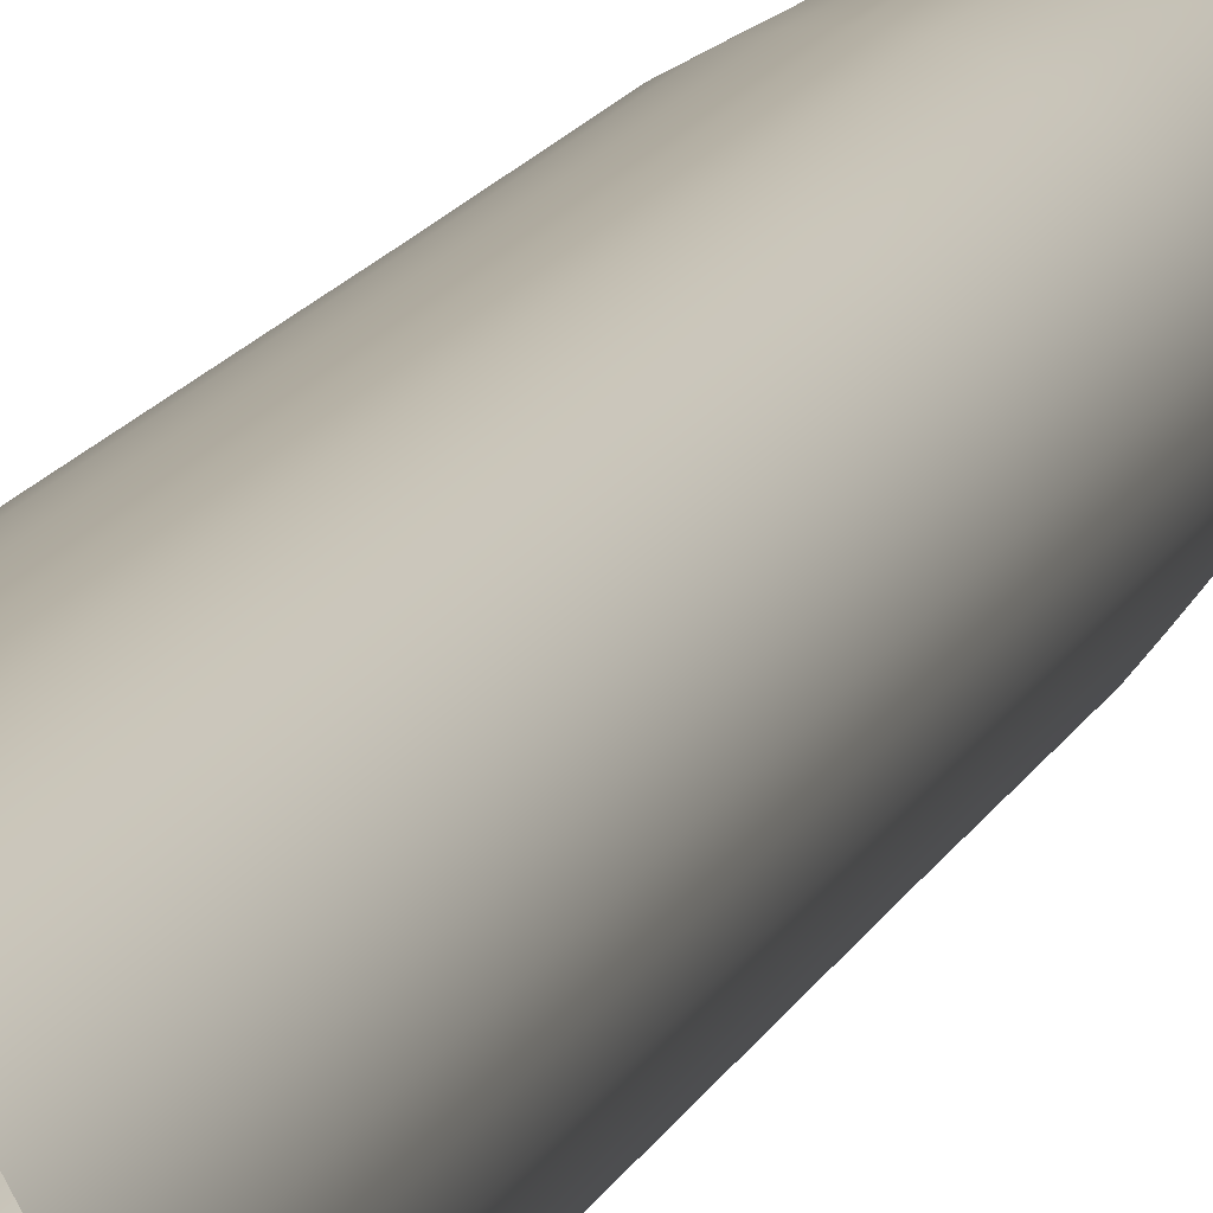
<metadata>
{"format":"obj","ext":"obj","renderer":"f3d","projection":"perspective","resolution":1024,"background":"white","views":[{"elev":11.0,"azim":-166.7,"up":"+Y"}]}
</metadata>
<code>
o Beam
v 1.042 -0 -17.19
v -0 -0 0
v 1.022 -0.2033 -17.19
v -0 -0 0
v 0.9628 -0.3988 -17.19
v -0 -0 0
v 0.8665 -0.579 -17.19
v -0 0 0
v 0.7369 -0.7369 -17.19
v -0 0 0
v 0.579 -0.8665 -17.19
v -0 0 0
v 0.3988 -0.9628 -17.19
v -0 0 0
v 0.2033 -1.022 -17.19
v -0 0 0
v -0 -1.042 -17.19
v -0 0 0
v -0.2033 -1.022 -17.19
v -0 0 0
v -0.3988 -0.9628 -17.19
v -0 0 0
v -0.579 -0.8665 -17.19
v -0 0 0
v -0.7369 -0.7369 -17.19
v -0 0 0
v -0.8665 -0.579 -17.19
v -0 0 0
v -0.9628 -0.3988 -17.19
v -0 -0 0
v -1.022 -0.2033 -17.19
v -0 -0 0
v -1.042 0 -17.19
v -0 -0 0
v -1.022 0.2033 -17.19
v -0 -0 0
v -0.9628 0.3988 -17.19
v -0 -0 0
v -0.8665 0.579 -17.19
v -0 0 0
v -0.7369 0.7369 -17.19
v -0 0 0
v -0.579 0.8665 -17.19
v -0 0 0
v -0.3988 0.9628 -17.19
v -0 0 0
v -0.2033 1.022 -17.19
v -0 0 0
v 0 1.042 -17.19
v -0 0 0
v 0.2033 1.022 -17.19
v -0 0 0
v 0.3988 0.9628 -17.19
v -0 0 0
v 0.579 0.8665 -17.19
v -0 0 0
v 0.7369 0.7369 -17.19
v -0 0 0
v 0.8665 0.579 -17.19
v -0 0 0
v 0.9628 0.3988 -17.19
v -0 -0 0
v 1.022 0.2033 -17.19
v -0 -0 -0.02887
v 1.042 -0 -14.23
v 1.042 -0 -11.28
v 1.042 -0 -8.327
v 1.048 -0 -5.66
v 0.9494 -0 -2.833
v 0.9311 -0.1852 -2.833
v 1.028 -0.2045 -5.66
v 1.022 -0.2033 -8.327
v 1.022 -0.2033 -11.28
v 1.022 -0.2033 -14.23
v 0.8771 -0.3633 -2.833
v 0.9683 -0.4011 -5.66
v 0.9628 -0.3988 -8.327
v 0.9628 -0.3988 -11.28
v 0.9628 -0.3988 -14.23
v 0.7894 -0.5274 -2.833
v 0.8715 -0.5823 -5.66
v 0.8665 -0.579 -8.327
v 0.8665 -0.579 -11.28
v 0.8665 -0.579 -14.23
v 0.6713 -0.6713 -2.833
v 0.7411 -0.7411 -5.66
v 0.7369 -0.7369 -8.327
v 0.7369 -0.7369 -11.28
v 0.7369 -0.7369 -14.23
v 0.5274 -0.7894 -2.833
v 0.5823 -0.8715 -5.66
v 0.579 -0.8665 -8.327
v 0.579 -0.8665 -11.28
v 0.579 -0.8665 -14.23
v 0.3633 -0.8771 -2.833
v 0.4011 -0.9683 -5.66
v 0.3988 -0.9628 -8.327
v 0.3988 -0.9628 -11.28
v 0.3988 -0.9628 -14.23
v 0.1852 -0.9311 -2.833
v 0.2045 -1.028 -5.66
v 0.2033 -1.022 -8.327
v 0.2033 -1.022 -11.28
v 0.2033 -1.022 -14.23
v -0 -0.9494 -2.833
v -0 -1.048 -5.66
v -0 -1.042 -8.327
v -0 -1.042 -11.28
v -0 -1.042 -14.23
v -0.1852 -0.9311 -2.833
v -0.2045 -1.028 -5.66
v -0.2033 -1.022 -8.327
v -0.2033 -1.022 -11.28
v -0.2033 -1.022 -14.23
v -0.3633 -0.8771 -2.833
v -0.4011 -0.9683 -5.66
v -0.3988 -0.9628 -8.327
v -0.3988 -0.9628 -11.28
v -0.3988 -0.9628 -14.23
v -0.5274 -0.7894 -2.833
v -0.5823 -0.8715 -5.66
v -0.579 -0.8665 -8.327
v -0.579 -0.8665 -11.28
v -0.579 -0.8665 -14.23
v -0.6713 -0.6713 -2.833
v -0.7411 -0.7411 -5.66
v -0.7369 -0.7369 -8.327
v -0.7369 -0.7369 -11.28
v -0.7369 -0.7369 -14.23
v -0.7894 -0.5274 -2.833
v -0.8715 -0.5823 -5.66
v -0.8665 -0.579 -8.327
v -0.8665 -0.579 -11.28
v -0.8665 -0.579 -14.23
v -0.8771 -0.3633 -2.833
v -0.9683 -0.4011 -5.66
v -0.9628 -0.3988 -8.327
v -0.9628 -0.3988 -11.28
v -0.9628 -0.3988 -14.23
v -0.9311 -0.1852 -2.833
v -1.028 -0.2045 -5.66
v -1.022 -0.2033 -8.327
v -1.022 -0.2033 -11.28
v -1.022 -0.2033 -14.23
v -0.9494 0 -2.833
v -1.048 0 -5.66
v -1.042 0 -8.327
v -1.042 0 -11.28
v -1.042 0 -14.23
v -0.9311 0.1852 -2.833
v -1.028 0.2045 -5.66
v -1.022 0.2033 -8.327
v -1.022 0.2033 -11.28
v -1.022 0.2033 -14.23
v -0.8771 0.3633 -2.833
v -0.9683 0.4011 -5.66
v -0.9628 0.3988 -8.327
v -0.9628 0.3988 -11.28
v -0.9628 0.3988 -14.23
v -0.7894 0.5274 -2.833
v -0.8715 0.5823 -5.66
v -0.8665 0.579 -8.327
v -0.8665 0.579 -11.28
v -0.8665 0.579 -14.23
v -0.6713 0.6713 -2.833
v -0.7411 0.7411 -5.66
v -0.7369 0.7369 -8.327
v -0.7369 0.7369 -11.28
v -0.7369 0.7369 -14.23
v -0.5274 0.7894 -2.833
v -0.5823 0.8715 -5.66
v -0.579 0.8665 -8.327
v -0.579 0.8665 -11.28
v -0.579 0.8665 -14.23
v -0.3633 0.8771 -2.833
v -0.4011 0.9683 -5.66
v -0.3988 0.9628 -8.327
v -0.3988 0.9628 -11.28
v -0.3988 0.9628 -14.23
v -0.1852 0.9311 -2.833
v -0.2045 1.028 -5.66
v -0.2033 1.022 -8.327
v -0.2033 1.022 -11.28
v -0.2033 1.022 -14.23
v 0 0.9494 -2.833
v 0 1.048 -5.66
v 0 1.042 -8.327
v 0 1.042 -11.28
v 0 1.042 -14.23
v 0.1852 0.9311 -2.833
v 0.2045 1.028 -5.66
v 0.2033 1.022 -8.327
v 0.2033 1.022 -11.28
v 0.2033 1.022 -14.23
v 0.3633 0.8771 -2.833
v 0.4011 0.9683 -5.66
v 0.3988 0.9628 -8.327
v 0.3988 0.9628 -11.28
v 0.3988 0.9628 -14.23
v 0.5274 0.7894 -2.833
v 0.5823 0.8715 -5.66
v 0.579 0.8665 -8.327
v 0.579 0.8665 -11.28
v 0.579 0.8665 -14.23
v 0.6713 0.6713 -2.833
v 0.7411 0.7411 -5.66
v 0.7369 0.7369 -8.327
v 0.7369 0.7369 -11.28
v 0.7369 0.7369 -14.23
v 0.7894 0.5274 -2.833
v 0.8715 0.5823 -5.66
v 0.8665 0.579 -8.327
v 0.8665 0.579 -11.28
v 0.8665 0.579 -14.23
v 0.8771 0.3633 -2.833
v 0.9683 0.4011 -5.66
v 0.9628 0.3988 -8.327
v 0.9628 0.3988 -11.28
v 0.9628 0.3988 -14.23
v 0.9311 0.1852 -2.833
v 1.028 0.2045 -5.66
v 1.022 0.2033 -8.327
v 1.022 0.2033 -11.28
v 1.022 0.2033 -14.23
v 0.8909 -0 -1.985
v 0.8127 -0 -1.277
v 0.5822 0 -0.5683
v 0.571 -0.1136 -0.5683
v 0.7971 -0.1586 -1.277
v 0.8738 -0.1738 -1.985
v 0.5378 -0.2228 -0.5683
v 0.7509 -0.311 -1.277
v 0.8231 -0.3409 -1.985
v 0.484 -0.3234 -0.5683
v 0.6758 -0.4515 -1.277
v 0.7408 -0.495 -1.985
v 0.4116 -0.4116 -0.5683
v 0.5747 -0.5747 -1.277
v 0.63 -0.63 -1.985
v 0.3234 -0.484 -0.5683
v 0.4515 -0.6758 -1.277
v 0.495 -0.7408 -1.985
v 0.2228 -0.5378 -0.5683
v 0.311 -0.7509 -1.277
v 0.3409 -0.8231 -1.985
v 0.1136 -0.571 -0.5683
v 0.1586 -0.7971 -1.277
v 0.1738 -0.8738 -1.985
v -0 -0.5822 -0.5683
v -0 -0.8127 -1.277
v -0 -0.8909 -1.985
v -0.1136 -0.571 -0.5683
v -0.1586 -0.7971 -1.277
v -0.1738 -0.8738 -1.985
v -0.2228 -0.5378 -0.5683
v -0.311 -0.7509 -1.277
v -0.3409 -0.8231 -1.985
v -0.3234 -0.484 -0.5683
v -0.4515 -0.6758 -1.277
v -0.495 -0.7408 -1.985
v -0.4116 -0.4116 -0.5683
v -0.5747 -0.5747 -1.277
v -0.63 -0.63 -1.985
v -0.484 -0.3234 -0.5683
v -0.6758 -0.4515 -1.277
v -0.7408 -0.495 -1.985
v -0.5378 -0.2228 -0.5683
v -0.7509 -0.311 -1.277
v -0.8231 -0.3409 -1.985
v -0.571 -0.1136 -0.5683
v -0.7971 -0.1586 -1.277
v -0.8738 -0.1738 -1.985
v -0.5822 0 -0.5683
v -0.8127 0 -1.277
v -0.8909 0 -1.985
v -0.571 0.1136 -0.5683
v -0.7971 0.1586 -1.277
v -0.8738 0.1738 -1.985
v -0.5378 0.2228 -0.5683
v -0.7509 0.311 -1.277
v -0.8231 0.3409 -1.985
v -0.484 0.3234 -0.5683
v -0.6758 0.4515 -1.277
v -0.7408 0.495 -1.985
v -0.4116 0.4116 -0.5683
v -0.5747 0.5747 -1.277
v -0.63 0.63 -1.985
v -0.3234 0.484 -0.5683
v -0.4515 0.6758 -1.277
v -0.495 0.7408 -1.985
v -0.2228 0.5378 -0.5683
v -0.311 0.7509 -1.277
v -0.3409 0.8231 -1.985
v -0.1136 0.571 -0.5683
v -0.1586 0.7971 -1.277
v -0.1738 0.8738 -1.985
v -0 0.5822 -0.5683
v -0 0.8127 -1.277
v 0 0.8909 -1.985
v 0.1136 0.571 -0.5683
v 0.1586 0.7971 -1.277
v 0.1738 0.8738 -1.985
v 0.2228 0.5378 -0.5683
v 0.311 0.7509 -1.277
v 0.3409 0.8231 -1.985
v 0.3234 0.484 -0.5683
v 0.4515 0.6758 -1.277
v 0.495 0.7408 -1.985
v 0.4116 0.4116 -0.5683
v 0.5747 0.5747 -1.277
v 0.63 0.63 -1.985
v 0.484 0.3234 -0.5683
v 0.6758 0.4515 -1.277
v 0.7408 0.495 -1.985
v 0.5378 0.2228 -0.5683
v 0.7509 0.311 -1.277
v 0.8231 0.3409 -1.985
v 0.571 0.1136 -0.5683
v 0.7971 0.1586 -1.277
v 0.8738 0.1738 -1.985
v 1.018 -0.00078 -4.559
v 0.9842 -0 -3.613
v 0.9653 -0.192 -3.613
v 0.9986 -0.1994 -4.559
v 0.9093 -0.3766 -3.613
v 0.9406 -0.3904 -4.559
v 0.8183 -0.5468 -3.613
v 0.8466 -0.5664 -4.559
v 0.6959 -0.6959 -3.613
v 0.7199 -0.7207 -4.559
v 0.5468 -0.8183 -3.613
v 0.5656 -0.8473 -4.559
v 0.3766 -0.9093 -3.613
v 0.3896 -0.9414 -4.559
v 0.192 -0.9653 -3.613
v 0.1986 -0.9994 -4.559
v -0 -0.9842 -3.613
v -0 -1.019 -4.559
v -0.192 -0.9653 -3.613
v -0.1986 -0.9994 -4.559
v -0.3766 -0.9093 -3.613
v -0.3896 -0.9414 -4.559
v -0.5468 -0.8183 -3.613
v -0.5657 -0.8473 -4.559
v -0.6959 -0.6959 -3.613
v -0.7199 -0.7207 -4.559
v -0.8183 -0.5468 -3.613
v -0.8466 -0.5664 -4.559
v -0.9093 -0.3766 -3.613
v -0.9406 -0.3904 -4.559
v -0.9653 -0.192 -3.613
v -0.9986 -0.1994 -4.559
v -0.9842 0 -3.613
v -1.018 -0.00078 -4.559
v -0.9653 0.192 -3.613
v -0.9986 0.1978 -4.559
v -0.9093 0.3766 -3.613
v -0.9406 0.3888 -4.559
v -0.8183 0.5468 -3.613
v -0.8466 0.5649 -4.559
v -0.6959 0.6959 -3.613
v -0.7199 0.7192 -4.559
v -0.5468 0.8183 -3.613
v -0.5656 0.8458 -4.559
v -0.3766 0.9093 -3.613
v -0.3896 0.9399 -4.559
v -0.192 0.9653 -3.613
v -0.1986 0.9978 -4.559
v 0 0.9842 -3.613
v 0 1.042 -4.559
v 0.192 0.9653 -3.613
v 0.1986 0.9978 -4.559
v 0.3766 0.9093 -3.613
v 0.3896 0.9399 -4.559
v 0.5468 0.8183 -3.613
v 0.5656 0.8458 -4.559
v 0.6959 0.6959 -3.613
v 0.7199 0.7192 -4.559
v 0.8183 0.5468 -3.613
v 0.8466 0.5649 -4.559
v 0.9093 0.3766 -3.613
v 0.9406 0.3888 -4.559
v 0.9653 0.192 -3.613
v 0.9986 0.1978 -4.559
v 0.3122 -0 -0.2483
v 0.3062 -0.06091 -0.2483
v 0.2885 -0.1195 -0.2483
v 0.2596 -0.1735 -0.2483
v 0.2208 -0.2208 -0.2483
v 0.1735 -0.2596 -0.2483
v 0.1195 -0.2885 -0.2483
v 0.06091 -0.3062 -0.2483
v -0 -0.3122 -0.2483
v -0.06091 -0.3062 -0.2483
v -0.1195 -0.2885 -0.2483
v -0.1735 -0.2596 -0.2483
v -0.2208 -0.2208 -0.2483
v -0.2596 -0.1735 -0.2483
v -0.2885 -0.1195 -0.2483
v -0.3062 -0.06091 -0.2483
v -0.3122 -0 -0.2483
v -0.3062 0.06091 -0.2483
v -0.2885 0.1195 -0.2483
v -0.2596 0.1735 -0.2483
v -0.2208 0.2208 -0.2483
v -0.1735 0.2596 -0.2483
v -0.1195 0.2885 -0.2483
v -0.06091 0.3062 -0.2483
v -0 0.3122 -0.2483
v 0.06091 0.3062 -0.2483
v 0.1195 0.2885 -0.2483
v 0.1735 0.2596 -0.2483
v 0.2208 0.2208 -0.2483
v 0.2596 0.1735 -0.2483
v 0.2885 0.1195 -0.2483
v 0.3062 0.06091 -0.2483
v 0.2003 -0 -0.1241
v 0.1964 -0.03907 -0.1241
v 0.185 -0.07664 -0.1241
v 0.1665 -0.1113 -0.1241
v 0.1416 -0.1416 -0.1241
v 0.1113 -0.1665 -0.1241
v 0.07664 -0.185 -0.1241
v 0.03907 -0.1964 -0.1241
v -0 -0.2003 -0.1241
v -0.03907 -0.1964 -0.1241
v -0.07664 -0.185 -0.1241
v -0.1113 -0.1665 -0.1241
v -0.1416 -0.1416 -0.1241
v -0.1665 -0.1113 -0.1241
v -0.185 -0.07664 -0.1241
v -0.1964 -0.03907 -0.1241
v -0.2003 -0 -0.1241
v -0.1964 0.03907 -0.1241
v -0.185 0.07664 -0.1241
v -0.1665 0.1113 -0.1241
v -0.1416 0.1416 -0.1241
v -0.1113 0.1665 -0.1241
v -0.07664 0.185 -0.1241
v -0.03907 0.1964 -0.1241
v -0 0.2003 -0.1241
v 0.03907 0.1964 -0.1241
v 0.07664 0.185 -0.1241
v 0.1113 0.1665 -0.1241
v 0.1416 0.1416 -0.1241
v 0.1665 0.1113 -0.1241
v 0.185 0.07664 -0.1241
v 0.1964 0.03907 -0.1241
v 0.4439 -0.0883 -0.4083
v 0.4182 -0.1732 -0.4083
v 0.3763 -0.2515 -0.4083
v 0.32 -0.32 -0.4083
v 0.2515 -0.3763 -0.4083
v 0.1732 -0.4182 -0.4083
v 0.0883 -0.4439 -0.4083
v -0 -0.4526 -0.4083
v -0.0883 -0.4439 -0.4083
v -0.1732 -0.4182 -0.4083
v -0.2515 -0.3763 -0.4083
v -0.32 -0.32 -0.4083
v -0.3763 -0.2515 -0.4083
v -0.4182 -0.1732 -0.4083
v -0.4439 -0.0883 -0.4083
v -0.4526 0 -0.4083
v -0.4439 0.0883 -0.4083
v -0.4182 0.1732 -0.4083
v -0.3763 0.2515 -0.4083
v -0.32 0.32 -0.4083
v -0.2515 0.3763 -0.4083
v -0.1732 0.4182 -0.4083
v -0.0883 0.4439 -0.4083
v -0 0.4526 -0.4083
v 0.0883 0.4439 -0.4083
v 0.1732 0.4182 -0.4083
v 0.2515 0.3763 -0.4083
v 0.32 0.32 -0.4083
v 0.3763 0.2515 -0.4083
v 0.4182 0.1732 -0.4083
v 0.4439 0.0883 -0.4083
v 0.4526 -0 -0.4083
v 0.7424 -0 -0.9225
v 0.7282 -0.1448 -0.9225
v 0.6859 -0.2841 -0.9225
v 0.6173 -0.4125 -0.9225
v 0.525 -0.525 -0.9225
v 0.4125 -0.6173 -0.9225
v 0.2841 -0.6859 -0.9225
v 0.1448 -0.7282 -0.9225
v -0 -0.7424 -0.9225
v -0.1448 -0.7282 -0.9225
v -0.2841 -0.6859 -0.9225
v -0.4125 -0.6173 -0.9225
v -0.525 -0.525 -0.9225
v -0.6173 -0.4125 -0.9225
v -0.6859 -0.2841 -0.9225
v -0.7282 -0.1448 -0.9225
v -0.7424 0 -0.9225
v -0.7282 0.1448 -0.9225
v -0.6859 0.2841 -0.9225
v -0.6173 0.4125 -0.9225
v -0.525 0.525 -0.9225
v -0.4125 0.6173 -0.9225
v -0.2841 0.6859 -0.9225
v -0.1448 0.7282 -0.9225
v -0 0.7424 -0.9225
v 0.1448 0.7282 -0.9225
v 0.2841 0.6859 -0.9225
v 0.4125 0.6173 -0.9225
v 0.525 0.525 -0.9225
v 0.6173 0.4125 -0.9225
v 0.6859 0.2841 -0.9225
v 0.7282 0.1448 -0.9225
f 417 2 4 418
f 418 4 6 419
f 419 6 8 420
f 420 8 10 421
f 421 10 12 422
f 422 12 14 423
f 423 14 16 424
f 424 16 18 425
f 425 18 20 426
f 426 20 22 427
f 427 22 24 428
f 428 24 26 429
f 429 26 28 430
f 430 28 30 431
f 431 30 32 432
f 432 32 34 433
f 433 34 36 434
f 434 36 38 435
f 435 38 40 436
f 436 40 42 437
f 437 42 44 438
f 438 44 46 439
f 439 46 48 440
f 440 48 50 441
f 441 50 52 442
f 442 52 54 443
f 443 54 56 444
f 444 56 58 445
f 445 58 60 446
f 446 60 62 447
f 447 62 64 448
f 448 64 2 417
f 63 224 65 1
f 224 223 66 65
f 223 222 67 66
f 222 221 68 67
f 383 220 69 322
f 61 219 224 63
f 219 218 223 224
f 218 217 222 223
f 217 216 221 222
f 381 215 220 383
f 59 214 219 61
f 214 213 218 219
f 213 212 217 218
f 212 211 216 217
f 379 210 215 381
f 57 209 214 59
f 209 208 213 214
f 208 207 212 213
f 207 206 211 212
f 377 205 210 379
f 55 204 209 57
f 204 203 208 209
f 203 202 207 208
f 202 201 206 207
f 375 200 205 377
f 53 199 204 55
f 199 198 203 204
f 198 197 202 203
f 197 196 201 202
f 373 195 200 375
f 51 194 199 53
f 194 193 198 199
f 193 192 197 198
f 192 191 196 197
f 371 190 195 373
f 49 189 194 51
f 189 188 193 194
f 188 187 192 193
f 187 186 191 192
f 369 185 190 371
f 47 184 189 49
f 184 183 188 189
f 183 182 187 188
f 182 181 186 187
f 367 180 185 369
f 45 179 184 47
f 179 178 183 184
f 178 177 182 183
f 177 176 181 182
f 365 175 180 367
f 43 174 179 45
f 174 173 178 179
f 173 172 177 178
f 172 171 176 177
f 363 170 175 365
f 41 169 174 43
f 169 168 173 174
f 168 167 172 173
f 167 166 171 172
f 361 165 170 363
f 39 164 169 41
f 164 163 168 169
f 163 162 167 168
f 162 161 166 167
f 359 160 165 361
f 37 159 164 39
f 159 158 163 164
f 158 157 162 163
f 157 156 161 162
f 357 155 160 359
f 35 154 159 37
f 154 153 158 159
f 153 152 157 158
f 152 151 156 157
f 355 150 155 357
f 33 149 154 35
f 149 148 153 154
f 148 147 152 153
f 147 146 151 152
f 353 145 150 355
f 31 144 149 33
f 144 143 148 149
f 143 142 147 148
f 142 141 146 147
f 351 140 145 353
f 29 139 144 31
f 139 138 143 144
f 138 137 142 143
f 137 136 141 142
f 349 135 140 351
f 27 134 139 29
f 134 133 138 139
f 133 132 137 138
f 132 131 136 137
f 347 130 135 349
f 25 129 134 27
f 129 128 133 134
f 128 127 132 133
f 127 126 131 132
f 345 125 130 347
f 23 124 129 25
f 124 123 128 129
f 123 122 127 128
f 122 121 126 127
f 343 120 125 345
f 21 119 124 23
f 119 118 123 124
f 118 117 122 123
f 117 116 121 122
f 341 115 120 343
f 19 114 119 21
f 114 113 118 119
f 113 112 117 118
f 112 111 116 117
f 339 110 115 341
f 17 109 114 19
f 109 108 113 114
f 108 107 112 113
f 107 106 111 112
f 337 105 110 339
f 15 104 109 17
f 104 103 108 109
f 103 102 107 108
f 102 101 106 107
f 335 100 105 337
f 13 99 104 15
f 99 98 103 104
f 98 97 102 103
f 97 96 101 102
f 333 95 100 335
f 11 94 99 13
f 94 93 98 99
f 93 92 97 98
f 92 91 96 97
f 331 90 95 333
f 9 89 94 11
f 89 88 93 94
f 88 87 92 93
f 87 86 91 92
f 329 85 90 331
f 7 84 89 9
f 84 83 88 89
f 83 82 87 88
f 82 81 86 87
f 327 80 85 329
f 5 79 84 7
f 79 78 83 84
f 78 77 82 83
f 77 76 81 82
f 325 75 80 327
f 3 74 79 5
f 74 73 78 79
f 73 72 77 78
f 72 71 76 77
f 323 70 75 325
f 1 65 74 3
f 65 66 73 74
f 66 67 72 73
f 67 68 71 72
f 322 69 70 323
f 220 320 225 69
f 320 319 226 225
f 512 318 227 481
f 215 317 320 220
f 317 316 319 320
f 511 315 318 512
f 210 314 317 215
f 314 313 316 317
f 510 312 315 511
f 205 311 314 210
f 311 310 313 314
f 509 309 312 510
f 200 308 311 205
f 308 307 310 311
f 508 306 309 509
f 195 305 308 200
f 305 304 307 308
f 507 303 306 508
f 190 302 305 195
f 302 301 304 305
f 506 300 303 507
f 185 299 302 190
f 299 298 301 302
f 505 297 300 506
f 180 296 299 185
f 296 295 298 299
f 504 294 297 505
f 175 293 296 180
f 293 292 295 296
f 503 291 294 504
f 170 290 293 175
f 290 289 292 293
f 502 288 291 503
f 165 287 290 170
f 287 286 289 290
f 501 285 288 502
f 160 284 287 165
f 284 283 286 287
f 500 282 285 501
f 155 281 284 160
f 281 280 283 284
f 499 279 282 500
f 150 278 281 155
f 278 277 280 281
f 498 276 279 499
f 145 275 278 150
f 275 274 277 278
f 497 273 276 498
f 140 272 275 145
f 272 271 274 275
f 496 270 273 497
f 135 269 272 140
f 269 268 271 272
f 495 267 270 496
f 130 266 269 135
f 266 265 268 269
f 494 264 267 495
f 125 263 266 130
f 263 262 265 266
f 493 261 264 494
f 120 260 263 125
f 260 259 262 263
f 492 258 261 493
f 115 257 260 120
f 257 256 259 260
f 491 255 258 492
f 110 254 257 115
f 254 253 256 257
f 490 252 255 491
f 105 251 254 110
f 251 250 253 254
f 489 249 252 490
f 100 248 251 105
f 248 247 250 251
f 488 246 249 489
f 95 245 248 100
f 245 244 247 248
f 487 243 246 488
f 90 242 245 95
f 242 241 244 245
f 486 240 243 487
f 85 239 242 90
f 239 238 241 242
f 485 237 240 486
f 80 236 239 85
f 236 235 238 239
f 484 234 237 485
f 75 233 236 80
f 233 232 235 236
f 483 231 234 484
f 70 230 233 75
f 230 229 232 233
f 482 228 231 483
f 69 225 230 70
f 225 226 229 230
f 481 227 228 482
f 68 321 324 71
f 321 322 323 324
f 71 324 326 76
f 324 323 325 326
f 76 326 328 81
f 326 325 327 328
f 81 328 330 86
f 328 327 329 330
f 86 330 332 91
f 330 329 331 332
f 91 332 334 96
f 332 331 333 334
f 96 334 336 101
f 334 333 335 336
f 101 336 338 106
f 336 335 337 338
f 106 338 340 111
f 338 337 339 340
f 111 340 342 116
f 340 339 341 342
f 116 342 344 121
f 342 341 343 344
f 121 344 346 126
f 344 343 345 346
f 126 346 348 131
f 346 345 347 348
f 131 348 350 136
f 348 347 349 350
f 136 350 352 141
f 350 349 351 352
f 141 352 354 146
f 352 351 353 354
f 146 354 356 151
f 354 353 355 356
f 151 356 358 156
f 356 355 357 358
f 156 358 360 161
f 358 357 359 360
f 161 360 362 166
f 360 359 361 362
f 166 362 364 171
f 362 361 363 364
f 171 364 366 176
f 364 363 365 366
f 176 366 368 181
f 366 365 367 368
f 181 368 370 186
f 368 367 369 370
f 186 370 372 191
f 370 369 371 372
f 191 372 374 196
f 372 371 373 374
f 196 374 376 201
f 374 373 375 376
f 201 376 378 206
f 376 375 377 378
f 206 378 380 211
f 378 377 379 380
f 211 380 382 216
f 380 379 381 382
f 216 382 384 221
f 382 381 383 384
f 221 384 321 68
f 384 383 322 321
f 479 416 385 480
f 478 415 416 479
f 477 414 415 478
f 476 413 414 477
f 475 412 413 476
f 474 411 412 475
f 473 410 411 474
f 472 409 410 473
f 471 408 409 472
f 470 407 408 471
f 469 406 407 470
f 468 405 406 469
f 467 404 405 468
f 466 403 404 467
f 465 402 403 466
f 464 401 402 465
f 463 400 401 464
f 462 399 400 463
f 461 398 399 462
f 460 397 398 461
f 459 396 397 460
f 458 395 396 459
f 457 394 395 458
f 456 393 394 457
f 455 392 393 456
f 454 391 392 455
f 453 390 391 454
f 452 389 390 453
f 451 388 389 452
f 450 387 388 451
f 449 386 387 450
f 480 385 386 449
f 416 448 417 385
f 415 447 448 416
f 414 446 447 415
f 413 445 446 414
f 412 444 445 413
f 411 443 444 412
f 410 442 443 411
f 409 441 442 410
f 408 440 441 409
f 407 439 440 408
f 406 438 439 407
f 405 437 438 406
f 404 436 437 405
f 403 435 436 404
f 402 434 435 403
f 401 433 434 402
f 400 432 433 401
f 399 431 432 400
f 398 430 431 399
f 397 429 430 398
f 396 428 429 397
f 395 427 428 396
f 394 426 427 395
f 393 425 426 394
f 392 424 425 393
f 391 423 424 392
f 390 422 423 391
f 389 421 422 390
f 388 420 421 389
f 387 419 420 388
f 386 418 419 387
f 385 417 418 386
f 227 480 449 228
f 228 449 450 231
f 231 450 451 234
f 234 451 452 237
f 237 452 453 240
f 240 453 454 243
f 243 454 455 246
f 246 455 456 249
f 249 456 457 252
f 252 457 458 255
f 255 458 459 258
f 258 459 460 261
f 261 460 461 264
f 264 461 462 267
f 267 462 463 270
f 270 463 464 273
f 273 464 465 276
f 276 465 466 279
f 279 466 467 282
f 282 467 468 285
f 285 468 469 288
f 288 469 470 291
f 291 470 471 294
f 294 471 472 297
f 297 472 473 300
f 300 473 474 303
f 303 474 475 306
f 306 475 476 309
f 309 476 477 312
f 312 477 478 315
f 315 478 479 318
f 318 479 480 227
f 226 481 482 229
f 229 482 483 232
f 232 483 484 235
f 235 484 485 238
f 238 485 486 241
f 241 486 487 244
f 244 487 488 247
f 247 488 489 250
f 250 489 490 253
f 253 490 491 256
f 256 491 492 259
f 259 492 493 262
f 262 493 494 265
f 265 494 495 268
f 268 495 496 271
f 271 496 497 274
f 274 497 498 277
f 277 498 499 280
f 280 499 500 283
f 283 500 501 286
f 286 501 502 289
f 289 502 503 292
f 292 503 504 295
f 295 504 505 298
f 298 505 506 301
f 301 506 507 304
f 304 507 508 307
f 307 508 509 310
f 310 509 510 313
f 313 510 511 316
f 316 511 512 319
f 319 512 481 226

</code>
